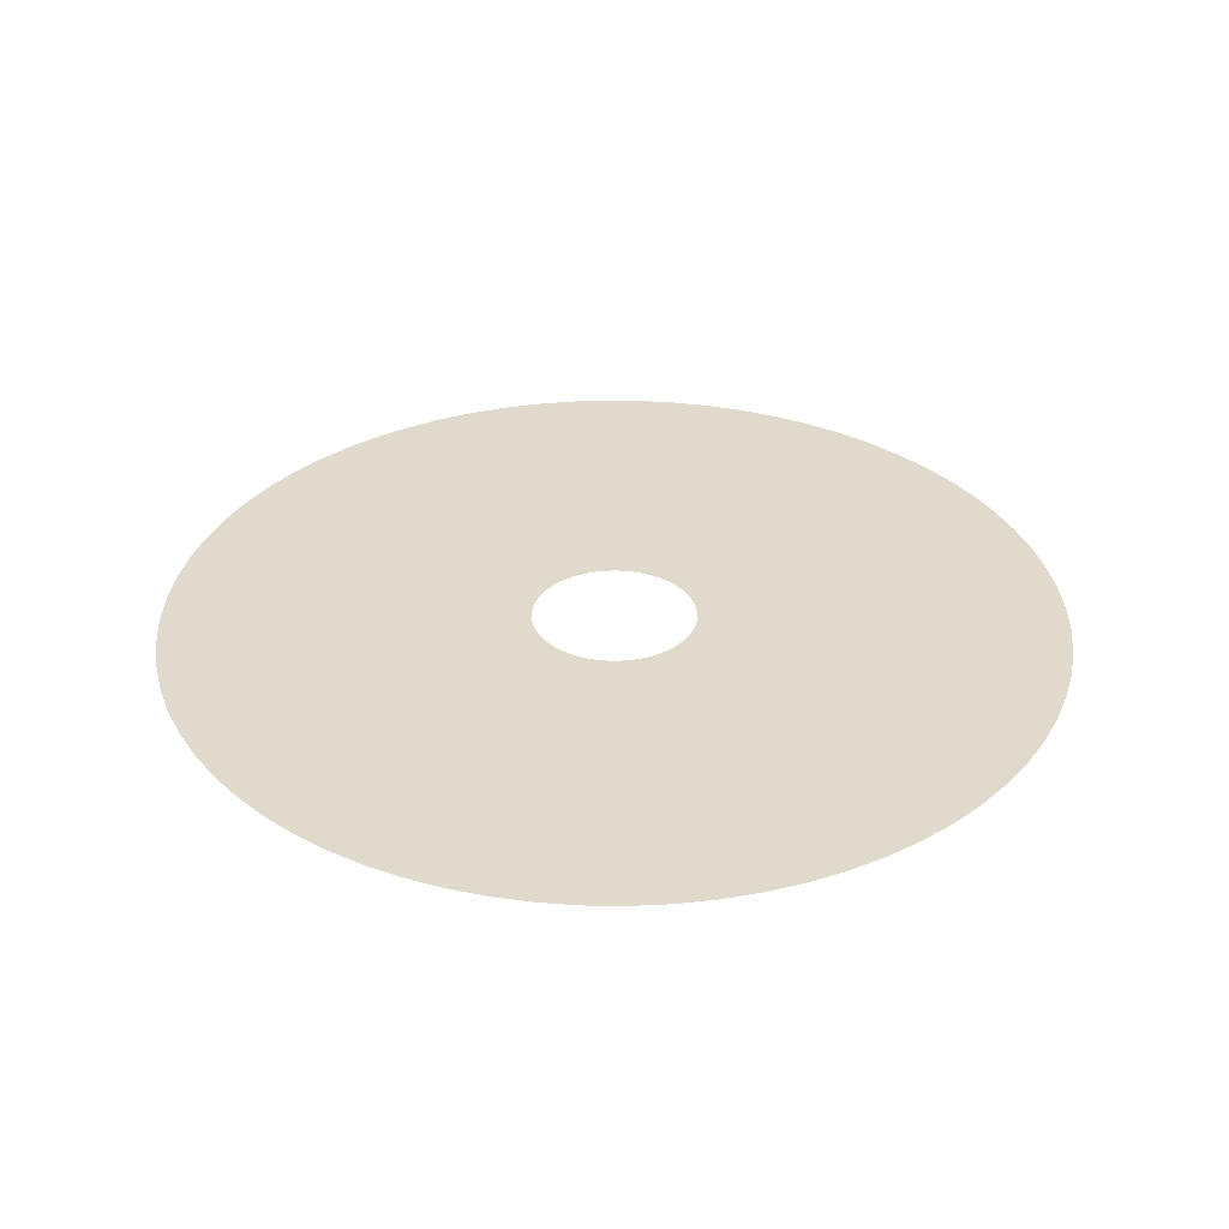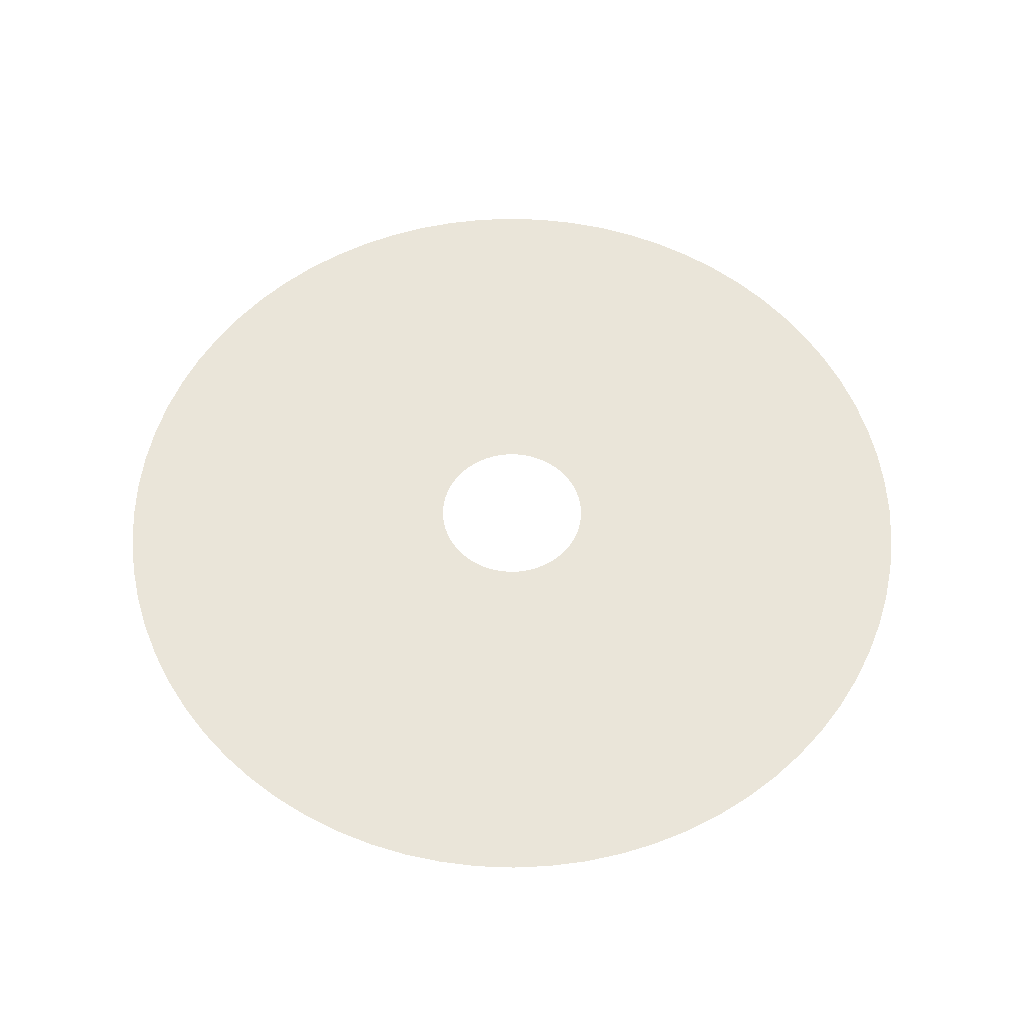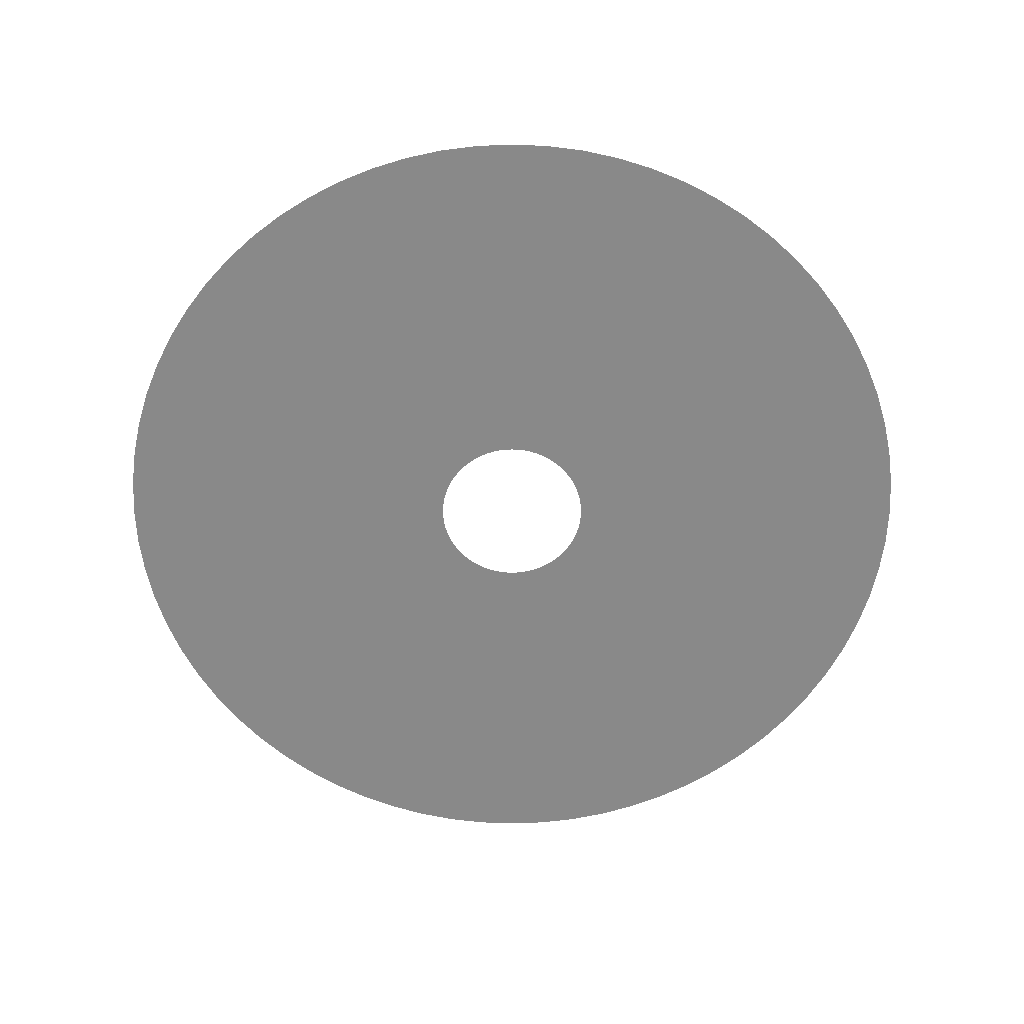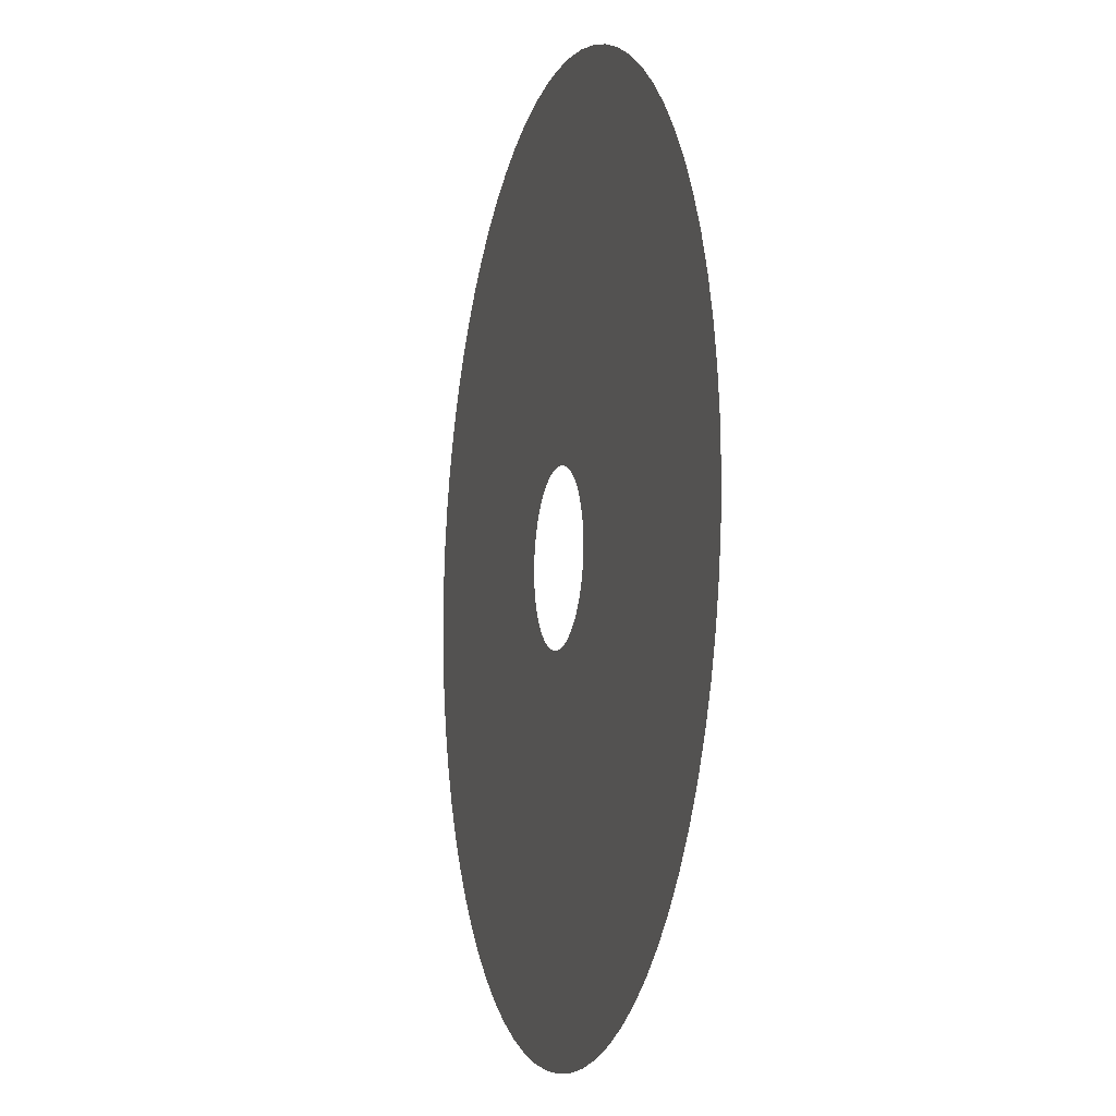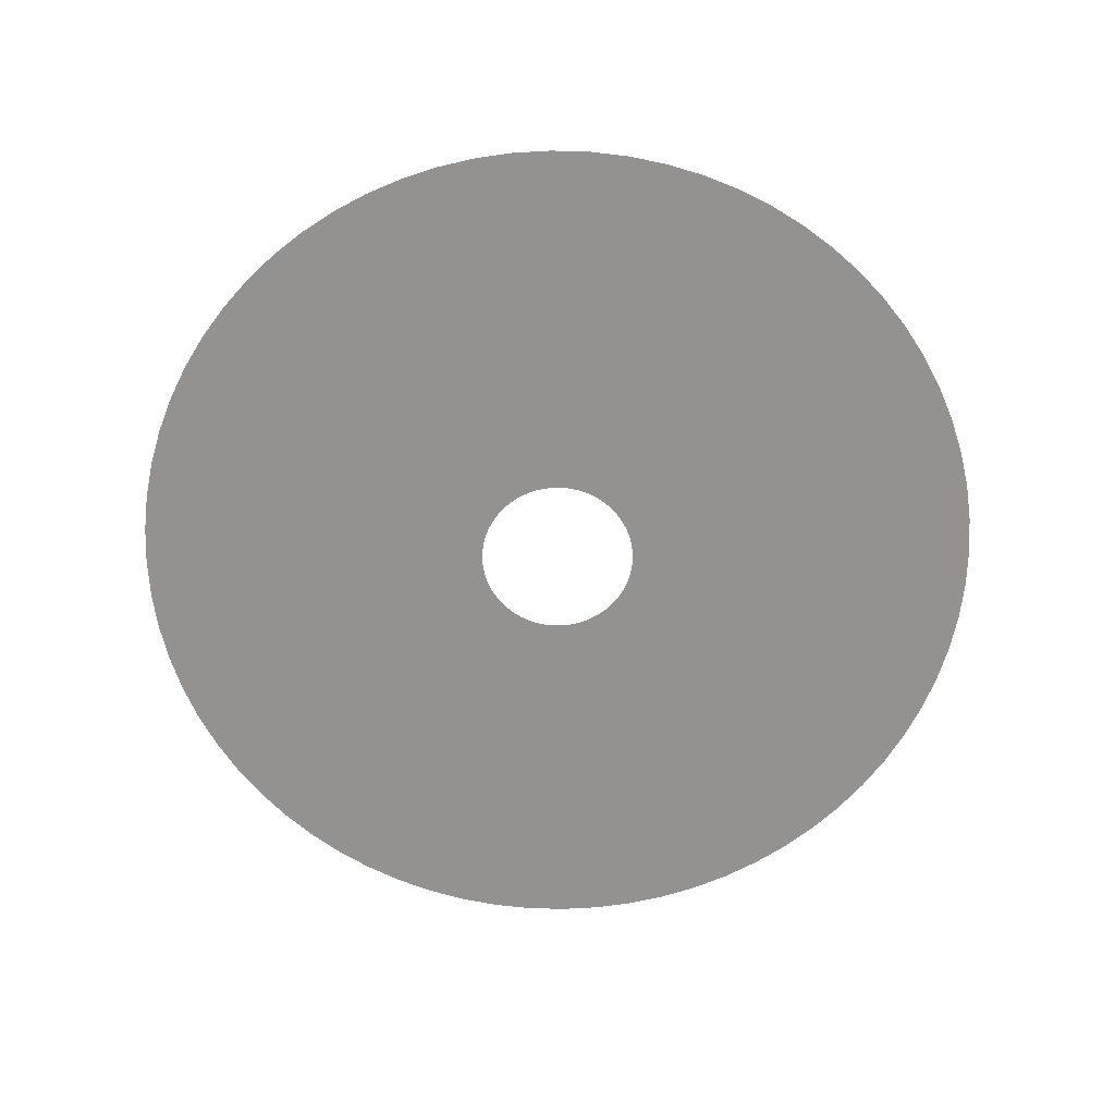
<metadata>
{"format":"obj","ext":"obj","renderer":"f3d","projection":"perspective","resolution":1024,"background":"white","views":[{"elev":33.0,"azim":38.6,"up":"+Z"},{"elev":58.3,"azim":104.8,"up":"+Z"},{"elev":-63.2,"azim":-175.0,"up":"+Z"},{"elev":-8.7,"azim":74.6,"up":"+Y"},{"elev":-66.5,"azim":-54.2,"up":"+Z"}]}
</metadata>
<code>
v -661.5 -8.101e-14 -3461
v -659 -57.65 -3461
v -651.5 -114.9 -3461
v -639 -171.2 -3461
v -621.6 -226.2 -3461
v -599.5 -279.6 -3461
v -572.9 -330.8 -3461
v -541.9 -379.4 -3461
v -506.7 -425.2 -3461
v -467.8 -467.8 -3461
v -425.2 -506.7 -3461
v -379.4 -541.9 -3461
v -330.8 -572.9 -3461
v -279.6 -599.5 -3461
v -226.2 -621.6 -3461
v -171.2 -639 -3461
v -114.9 -651.5 -3461
v -57.65 -659 -3461
v 4.051e-14 -661.5 -3461
v 57.65 -659 -3461
v 114.9 -651.5 -3461
v 171.2 -639 -3461
v 226.2 -621.6 -3461
v 279.6 -599.5 -3461
v 330.8 -572.9 -3461
v 379.4 -541.9 -3461
v 425.2 -506.7 -3461
v 467.8 -467.8 -3461
v 506.7 -425.2 -3461
v 541.9 -379.4 -3461
v 572.9 -330.8 -3461
v 599.5 -279.6 -3461
v 621.6 -226.2 -3461
v 639 -171.2 -3461
v 651.5 -114.9 -3461
v 659 -57.65 -3461
v 661.5 0 -3461
v 659 57.65 -3461
v 651.5 114.9 -3461
v 639 171.2 -3461
v 621.6 226.2 -3461
v 599.5 279.6 -3461
v 572.9 330.8 -3461
v 541.9 379.4 -3461
v 506.7 425.2 -3461
v 467.8 467.8 -3461
v 425.2 506.7 -3461
v 379.4 541.9 -3461
v 330.8 572.9 -3461
v 279.6 599.5 -3461
v 226.2 621.6 -3461
v 171.2 639 -3461
v 114.9 651.5 -3461
v 57.65 659 -3461
v 4.051e-14 661.5 -3461
v -57.65 659 -3461
v -114.9 651.5 -3461
v -171.2 639 -3461
v -226.2 621.6 -3461
v -279.6 599.5 -3461
v -330.8 572.9 -3461
v -379.4 541.9 -3461
v -425.2 506.7 -3461
v -467.8 467.8 -3461
v -506.7 425.2 -3461
v -541.9 379.4 -3461
v -572.9 330.8 -3461
v -599.5 279.6 -3461
v -621.6 226.2 -3461
v -639 171.2 -3461
v -651.5 114.9 -3461
v -659 57.65 -3461
v -120.9 -1.48e-14 -3461
v -120.4 -10.54 -3461
v -119 -20.99 -3461
v -116.8 -31.29 -3461
v -113.6 -41.34 -3461
v -109.6 -51.09 -3461
v -104.7 -60.44 -3461
v -99.02 -69.34 -3461
v -92.6 -77.7 -3461
v -85.48 -85.48 -3461
v -77.7 -92.6 -3461
v -69.34 -99.02 -3461
v -60.44 -104.7 -3461
v -51.09 -109.6 -3461
v -41.34 -113.6 -3461
v -31.29 -116.8 -3461
v -20.99 -119 -3461
v -10.54 -120.4 -3461
v 7.402e-15 -120.9 -3461
v 10.54 -120.4 -3461
v 20.99 -119 -3461
v 31.29 -116.8 -3461
v 41.34 -113.6 -3461
v 51.09 -109.6 -3461
v 60.44 -104.7 -3461
v 69.34 -99.02 -3461
v 77.7 -92.6 -3461
v 85.48 -85.48 -3461
v 92.6 -77.7 -3461
v 99.02 -69.34 -3461
v 104.7 -60.44 -3461
v 109.6 -51.09 -3461
v 113.6 -41.34 -3461
v 116.8 -31.29 -3461
v 119 -20.99 -3461
v 120.4 -10.54 -3461
v 120.9 0 -3461
v 120.4 10.54 -3461
v 119 20.99 -3461
v 116.8 31.29 -3461
v 113.6 41.34 -3461
v 109.6 51.09 -3461
v 104.7 60.44 -3461
v 99.02 69.34 -3461
v 92.6 77.7 -3461
v 85.48 85.48 -3461
v 77.7 92.6 -3461
v 69.34 99.02 -3461
v 60.44 104.7 -3461
v 51.09 109.6 -3461
v 41.34 113.6 -3461
v 31.29 116.8 -3461
v 20.99 119 -3461
v 10.54 120.4 -3461
v 7.402e-15 120.9 -3461
v -10.54 120.4 -3461
v -20.99 119 -3461
v -31.29 116.8 -3461
v -41.34 113.6 -3461
v -51.09 109.6 -3461
v -60.44 104.7 -3461
v -69.34 99.02 -3461
v -77.7 92.6 -3461
v -85.48 85.48 -3461
v -92.6 77.7 -3461
v -99.02 69.34 -3461
v -104.7 60.44 -3461
v -109.6 51.09 -3461
v -113.6 41.34 -3461
v -116.8 31.29 -3461
v -119 20.99 -3461
v -120.4 10.54 -3461
f 1 2 74 73
f 2 3 75 74
f 3 4 76 75
f 4 5 77 76
f 5 6 78 77
f 6 7 79 78
f 7 8 80 79
f 8 9 81 80
f 9 10 82 81
f 10 11 83 82
f 11 12 84 83
f 12 13 85 84
f 13 14 86 85
f 14 15 87 86
f 15 16 88 87
f 16 17 89 88
f 17 18 90 89
f 18 19 91 90
f 19 20 92 91
f 20 21 93 92
f 21 22 94 93
f 22 23 95 94
f 23 24 96 95
f 24 25 97 96
f 25 26 98 97
f 26 27 99 98
f 27 28 100 99
f 28 29 101 100
f 29 30 102 101
f 30 31 103 102
f 31 32 104 103
f 32 33 105 104
f 33 34 106 105
f 34 35 107 106
f 35 36 108 107
f 36 37 109 108
f 37 38 110 109
f 38 39 111 110
f 39 40 112 111
f 40 41 113 112
f 41 42 114 113
f 42 43 115 114
f 43 44 116 115
f 44 45 117 116
f 45 46 118 117
f 46 47 119 118
f 47 48 120 119
f 48 49 121 120
f 49 50 122 121
f 50 51 123 122
f 51 52 124 123
f 52 53 125 124
f 53 54 126 125
f 54 55 127 126
f 55 56 128 127
f 56 57 129 128
f 57 58 130 129
f 58 59 131 130
f 59 60 132 131
f 60 61 133 132
f 61 62 134 133
f 62 63 135 134
f 63 64 136 135
f 64 65 137 136
f 65 66 138 137
f 66 67 139 138
f 67 68 140 139
f 68 69 141 140
f 69 70 142 141
f 70 71 143 142
f 71 72 144 143
f 72 1 73 144

</code>
